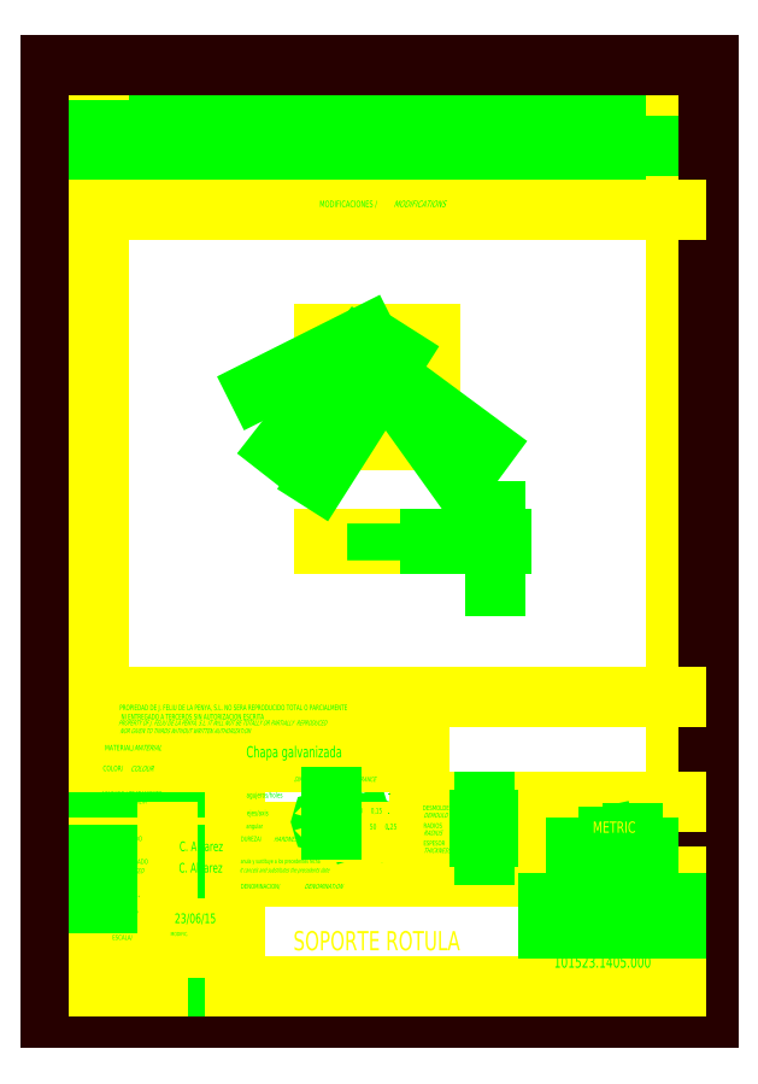
<metadata>
{"format":"dxf","ext":"dxf","renderer":"ezdxf+matplotlib","layout":"modelspace","background":"white","min_lineweight":24,"dpi":150}
</metadata>
<code>
0
SECTION
2
ENTITIES
0
LINE
8
1
10
118.3
20
213.2
30
0
11
85.27
21
213.2
31
0
0
LINE
8
1
10
85.27
20
180.2
30
0
11
118.3
21
180.2
31
0
0
LINE
8
1
10
85.27
20
213.2
30
0
11
85.27
21
180.2
31
0
0
LINE
8
1
10
118.3
20
180.2
30
0
11
118.3
21
213.2
31
0
0
LINE
8
1
10
118.3
20
149.2
30
0
11
118.3
21
147.8
31
0
0
LINE
8
1
10
85.27
20
149.2
30
0
11
85.27
21
147.8
31
0
0
LINE
8
1
10
118.3
20
147.8
30
0
11
85.27
21
147.8
31
0
0
LINE
8
1
10
118.3
20
149.2
30
0
11
85.27
21
149.2
31
0
0
LINE
8
256
10
0
20
0
30
0
11
205
21
0
31
0
0
LINE
8
256
10
-0.04
20
148.5
30
0
11
15
21
148.5
31
0
0
LINE
8
256
10
15
20
287
30
0
11
195
21
287
31
0
0
LINE
8
256
10
0
20
0
30
0
11
0
21
297
31
0
0
LINE
8
256
10
22
20
257
30
0
11
22
21
287
31
0
0
LINE
8
256
10
15
20
257
30
0
11
195
21
257
31
0
0
LINE
8
256
10
195
20
282
30
0
11
15
21
282
31
0
0
LINE
8
256
10
15
20
287
30
0
11
15
21
10
31
0
0
LINE
8
256
10
195
20
262
30
0
11
15
21
262
31
0
0
LINE
8
256
10
195
20
277
30
0
11
15
21
277
31
0
0
LINE
8
256
10
195
20
267
30
0
11
15
21
267
31
0
0
LINE
8
256
10
195
20
10
30
0
11
195
21
287
31
0
0
LINE
8
256
10
195
20
272
30
0
11
15
21
272
31
0
0
LINE
8
256
10
205
20
0
30
0
11
205
21
297
31
0
0
LINE
8
256
10
0
20
297
30
0
11
205
21
297
31
0
0
LINE
8
256
10
15
20
252
30
0
11
195
21
252
31
0
0
LINE
8
256
10
115
20
67.5
30
0
11
195
21
67.5
31
0
0
LINE
8
256
10
57.5
20
51
30
0
11
155
21
51
31
0
0
LINE
8
256
10
173
20
56.58
30
0
11
173
21
49.5
31
0
0
LINE
8
256
10
46.88
20
22
30
0
11
46.88
21
10
31
0
0
LINE
8
256
10
15
20
100
30
0
11
195
21
100
31
0
0
LINE
8
256
10
115
20
62
30
0
11
155
21
62
31
0
0
LINE
8
256
10
173
20
49.5
30
0
11
165
21
51.26
31
0
0
LINE
8
256
10
15
20
10
30
0
11
195
21
10
31
0
0
LINE
8
256
10
57.5
20
44
30
0
11
195
21
44
31
0
0
LINE
8
256
10
165
20
54.82
30
0
11
165
21
51.26
31
0
0
LINE
8
256
10
15
20
28
30
0
11
57.5
21
28
31
0
0
LINE
8
256
10
181.6
20
57.64
30
0
11
181.6
21
48.49
31
0
0
LINE
8
256
10
173
20
56.58
30
0
11
165
21
54.82
31
0
0
LINE
8
256
10
115
20
56.5
30
0
11
155
21
56.5
31
0
0
LINE
8
256
10
176.7
20
53.04
30
0
11
186.2
21
53.04
31
0
0
LINE
8
256
10
155
20
67.5
30
0
11
155
21
10
31
0
0
LINE
8
256
10
155
20
28
30
0
11
195
21
28
31
0
0
LINE
8
256
10
135
20
51
30
0
11
135
21
67.5
31
0
0
LINE
8
256
10
15
20
100
30
0
11
15
21
10
31
0
0
LINE
8
256
10
15
20
35.9
30
0
11
57.5
21
35.9
31
0
0
LINE
8
256
10
36.25
20
16
30
0
11
57.5
21
16
31
0
0
LINE
8
256
10
15
20
58
30
0
11
57.5
21
58
31
0
0
LINE
8
256
10
57.5
20
43.8
30
0
11
15
21
43.8
31
0
0
LINE
8
256
10
97.19
20
60.32
30
0
11
95.41
21
59.76
31
0
0
LINE
8
256
10
15
20
71.89
30
0
11
57.5
21
71.89
31
0
0
LINE
8
256
10
15
20
79.89
30
0
11
115
21
79.89
31
0
0
LINE
8
256
10
97.19
20
60.32
30
0
11
95.41
21
60.88
31
0
0
LINE
8
256
10
57.5
20
58
30
0
11
115
21
58
31
0
0
LINE
8
256
10
57.5
20
51
30
0
11
15
21
51
31
0
0
LINE
8
256
10
87.6
20
71.9
30
0
11
87.6
21
58.84
31
0
0
LINE
8
256
10
46.88
20
22
30
0
11
36.25
21
22
31
0
0
LINE
8
256
10
15
20
87.89
30
0
11
115
21
87.89
31
0
0
LINE
8
256
10
41.56
20
22
30
0
11
41.56
21
10
31
0
0
LINE
8
256
10
163.7
20
53.04
30
0
11
174.4
21
53.04
31
0
0
LINE
8
256
10
115
20
51
30
0
11
115
21
100
31
0
0
LINE
8
256
10
36.25
20
28
30
0
11
36.25
21
10
31
0
0
LINE
8
256
10
52.19
20
28
30
0
11
52.19
21
10
31
0
0
LINE
8
256
10
36.25
20
58
30
0
11
36.25
21
27.98
31
0
0
LINE
8
256
10
155
20
36
30
0
11
195
21
36
31
0
0
LINE
8
256
10
46.88
20
22
30
0
11
57.5
21
22
31
0
0
LINE
8
256
10
57.5
20
10
30
0
11
57.5
21
79.89
31
0
0
LINE
8
256
10
46.88
20
22
30
0
11
46.88
21
28
31
0
0
CIRCLE
8
1
10
88.73
20
200.2
30
0
40
2.15
0
CIRCLE
8
1
10
114.8
20
193.2
30
0
40
2.15
0
CIRCLE
8
1
10
101.8
20
196.7
30
0
40
3
0
CIRCLE
8
1
10
-88.95
20
208.2
30
0
40
1.8
210
0
220
0
230
-1
0
CIRCLE
8
1
10
-114.6
20
185.1
30
0
40
1.8
210
0
220
0
230
-1
0
CIRCLE
8
256
10
181.6
20
53.04
30
0
40
1.784
0
CIRCLE
8
256
10
84.71
20
61.2
30
0
40
0.198
0
CIRCLE
8
256
10
181.6
20
53.04
30
0
40
3.54
0
MTEXT
8
256
10
83.76
20
252.9
30
0
40
2
41
0
71
     7
72
     5
1
\W0.772;MODIFICACIONES /
7
DEFAULT
0
MTEXT
8
256
10
106.8
20
252.9
30
0
40
2
41
0
71
     7
72
     5
1
\W0.817;\Q20;MODIFICATIONS\Q0;
7
DEFAULT
0
MTEXT
8
256
10
58.75
20
45.5
30
0
40
1.4
41
0
71
     7
72
     5
1
\W0.695;\Q20;It cancels and substitutes the precedents date\Q0;
7
DEFAULT
0
MTEXT
8
256
10
99.38
20
58.91
30
0
40
1.7
41
0
71
     7
72
     5
1
\W0.797;50     0,25
7
DEFAULT
0
MTEXT
8
256
10
116.2
20
62.55
30
0
40
1.5
41
0
71
     7
72
     5
1
\W0.794;\Q20;DEMOULD\Q0;
7
DEFAULT
0
MTEXT
8
256
10
15.72
20
69.27
30
0
40
1.5
41
0
71
     7
72
     5
1
\W0.777;ACABADO / TRATAMIENTO
7
DEFAULT
0
MTEXT
8
256
10
21.37
20
92.06
30
0
40
1.7
41
0
71
     7
72
     5
1
\W0.733;PROPIEDAD DE J. FELIU DE LA PENYA, S.L. NO SERA REPRODUCIDO TOTAL O PARCIALMENTE\P NI ENTREGADO A TERCEROS SIN AUTORIZACION ESCRITA\P
7
DEFAULT
0
MTEXT
8
256
10
115.9
20
64.85
30
0
40
1.5
41
0
71
     7
72
     5
1
\W0.79;DESMOLDEO
7
DEFAULT
0
MTEXT
8
256
10
116.2
20
53.86
30
0
40
1.5
41
0
71
     7
72
     5
1
\W0.784;ESPESOR
7
DEFAULT
0
MTEXT
8
256
10
95.62
20
64.09
30
0
40
1.5
41
0
71
     7
72
     5
1
\W0.701;-
7
BLOCKFONT
0
MTEXT
8
256
10
92
20
68.56
30
0
40
1.7
41
0
71
     7
72
     5
1
\W0.744;0     20     0,1
7
DEFAULT
0
MTEXT
8
256
10
24.38
20
29.69
30
0
40
1.5
41
0
71
     8
72
     5
1
\W0.834;\Q20;DATE\Q0;
7
DEFAULT
0
MTEXT
8
255
10
38.55
20
29.67
30
0
40
3
41
0
71
     7
72
     5
1
\W0.776;23/06/15
7
DEFAULT
0
MTEXT
8
256
10
104.9
20
63.29
30
0
40
1.5
41
0
71
     7
72
     5
1
\W0.701;-
7
BLOCKFONT
0
MTEXT
8
256
10
171.2
20
40.22
30
0
40
1.5
41
0
71
     7
72
     5
1
\W0.811;\Q20;SUBSTITUTES\Q0;
7
DEFAULT
0
MTEXT
8
256
10
156.2
20
25.08
30
0
40
1.5
41
0
71
     7
72
     5
1
\W0.783;CODIGO/
7
DEFAULT
0
MTEXT
8
256
10
104.9
20
64.56
30
0
40
1.5
41
0
71
     7
72
     5
1
\W0.701;+
7
BLOCKFONT
0
MTEXT
8
256
10
90.66
20
63.88
30
0
40
1.7
41
0
71
     7
72
     5
1
\W0.758;20     50     0,15
7
DEFAULT
0
MTEXT
8
256
10
143.4
20
51.34
30
0
40
3
41
0
71
     7
72
     5
1
\W1;
7
DEFAULT
0
MTEXT
8
256
10
116.2
20
57.07
30
0
40
1.5
41
0
71
     7
72
     5
1
\W0.818;\Q20;RADIUS\Q0;
7
DEFAULT
0
MTEXT
8
256
10
59.18
20
55.19
30
0
40
1.5
41
0
71
     7
72
     5
1
\W0.768;DUREZA/
7
DEFAULT
0
MTEXT
8
256
10
24.66
20
45.2
30
0
40
1.5
41
0
71
     8
72
     5
1
\W0.793;\Q20;PROJECTED\Q0;
7
DEFAULT
0
MTEXT
8
255
10
75.57
20
21.19
30
0
40
6
41
0
71
     7
72
     5
1
\W0.769;SOPORTE ROTULA
7
DEFAULT
0
MTEXT
8
256
10
156.7
20
32.6
30
0
40
1.5
41
0
71
     7
72
     5
1
\W0.768;SUSTITUIDO POR/
7
DEFAULT
0
MTEXT
8
256
10
61.08
20
62.06
30
0
40
1.7
41
0
71
     7
72
     5
1
\W0.732;ejes/axis\P
7
DEFAULT
0
MTEXT
8
256
10
83.56
20
68.56
30
0
40
1.7
41
0
71
     7
72
     5
1
\W1.006;11
7
DEFAULT
0
MTEXT
8
256
10
25.14
20
48.13
30
0
40
1.5
41
0
71
     8
72
     5
1
\W0.807;PROYECTADO
7
DEFAULT
0
MTEXT
8
256
10
104.9
20
59.72
30
0
40
1.5
41
0
71
     7
72
     5
1
\W0.701;+
7
BLOCKFONT
0
MTEXT
8
256
10
80.91
20
68.6
30
0
40
1.7
41
0
71
     7
72
     5
1
\W0.93;H
7
DEFAULT
0
MTEXT
8
256
10
66.25
20
80.08
30
0
40
3
41
0
71
     7
72
     5
1
\W1;
7
DEFAULT
0
MTEXT
8
256
10
37.27
20
25.69
30
0
40
1.2
41
0
71
     7
72
     5
1
\W0.815;MODIFIC.
7
DEFAULT
0
MTEXT
8
256
10
83.51
20
63.92
30
0
40
1.7
41
0
71
     7
72
     5
1
\W1.006;11
7
DEFAULT
0
MTEXT
8
256
10
69.48
20
55.13
30
0
40
1.5
41
0
71
     7
72
     5
1
\W0.795;\Q20;HARDNESS\Q0;
7
DEFAULT
0
MTEXT
8
255
10
21.34
20
12.93
30
0
40
6
41
0
71
     7
72
     5
1
\W0.928;1:1
7
DEFAULT
0
MTEXT
8
256
10
126.3
20
45.39
30
0
40
1.4
41
0
71
     7
72
     5
1
\W0.746;\Q20;signature\Q0;
7
DEFAULT
0
MTEXT
8
256
10
116.2
20
59.32
30
0
40
1.5
41
0
71
     7
72
     5
1
\W0.819;RADIOS
7
DEFAULT
0
MTEXT
8
256
10
59.12
20
48.31
30
0
40
1.4
41
0
71
     7
72
     5
1
\W0.688;anula y sustituye a los precedentes fecha
7
DEFAULT
0
MTEXT
8
256
10
104.9
20
68.03
30
0
40
1.5
41
0
71
     7
72
     5
1
\W0.701;-
7
BLOCKFONT
0
MTEXT
8
256
10
95.62
20
68.75
30
0
40
1.5
41
0
71
     7
72
     5
1
\W0.701;-
7
BLOCKFONT
0
MTEXT
8
256
10
174.5
20
32.65
30
0
40
1.5
41
0
71
     7
72
     5
1
\W0.778;\Q20;SUBSTITUTED BY\Q0;
7
DEFAULT
0
MTEXT
8
256
10
35.28
20
60.49
30
0
40
3
41
0
71
     7
72
     5
1
\W1;
7
DEFAULT
0
MTEXT
8
256
10
95.38
20
69.8
30
0
40
1.5
41
0
71
     7
72
     5
1
\W0.273;.
7
BLOCKFONT
0
MTEXT
8
256
10
15.63
20
66.94
30
0
40
1.5
41
0
71
     7
72
     5
1
\W0.757;\Q20;FINISH / TREATMENT\Q0;
7
DEFAULT
0
MTEXT
8
255
10
40.04
20
52.12
30
0
40
3
41
0
71
     7
72
     5
1
\W0.727;C. Alvarez
7
DEFAULT
0
MTEXT
8
256
10
25.21
20
37.73
30
0
40
3
41
0
71
     8
72
     5
1
\W0.693;V.B.
7
DEFAULT
0
MTEXT
8
255
10
39.88
20
45.44
30
0
40
3
41
0
71
     7
72
     5
1
\W0.727;C. Alvarez
7
DEFAULT
0
MTEXT
8
256
10
104.9
20
58.45
30
0
40
1.5
41
0
71
     7
72
     5
1
\W0.701;-
7
BLOCKFONT
0
MTEXT
8
256
10
23.6
20
52.76
30
0
40
1.5
41
0
71
     8
72
     5
1
\W0.819;\Q20;DRAWN\Q0;
7
DEFAULT
0
MTEXT
8
256
10
60.95
20
68.78
30
0
40
1.7
41
0
71
     7
72
     5
1
\W0.735;agujeros/holes
7
DEFAULT
0
MTEXT
8
256
10
59.16
20
40.4
30
0
40
1.5
41
0
71
     7
72
     5
1
\W0.789;DENOMINACION/
7
DEFAULT
0
MTEXT
8
256
10
28.36
20
77
30
0
40
1.7
41
0
71
     8
72
     5
1
\W0.798;\Q20;COLOUR\Q0;
7
DEFAULT
0
MTEXT
8
256
10
95.38
20
65.14
30
0
40
1.5
41
0
71
     7
72
     5
1
\W0.273;.
7
BLOCKFONT
0
MTEXT
8
256
10
80.91
20
63.91
30
0
40
1.7
41
0
71
     7
72
     5
1
\W0.919;h
7
DEFAULT
0
MTEXT
8
256
10
144.8
20
56.43
30
0
40
3.5
41
0
71
     7
72
     5
1
\W1;
7
DEFAULT
0
MTEXT
8
256
10
104.9
20
69.3
30
0
40
1.5
41
0
71
     7
72
     5
1
\W0.701;+
7
BLOCKFONT
0
MTEXT
8
256
10
36.38
20
72.65
30
0
40
2.5
41
0
71
     7
72
     5
1
\W1;
7
DEFAULT
0
MTEXT
8
256
10
19.32
20
77.09
30
0
40
1.7
41
0
71
     8
72
     5
1
\W0.776;COLOR/
7
DEFAULT
0
MTEXT
8
256
10
156.7
20
40.26
30
0
40
1.5
41
0
71
     7
72
     5
1
\W0.776;SUSTITUYE A/
7
DEFAULT
0
MTEXT
8
256
10
19.09
20
24.48
30
0
40
1.5
41
0
71
     7
72
     5
1
\W0.799;ESCALA/
7
DEFAULT
0
MTEXT
8
256
10
79.09
20
76.68
30
0
40
1.5
41
0
71
     7
72
     5
1
\W0.769;COTAS SIN TOLERANCIA
7
DEFAULT
0
MTEXT
8
256
10
21
20
88.85
30
0
40
1.5
41
0
71
     7
72
     5
1
\W0.729;\Q20;\Q40;\Q20;PROPERTY OF J. FELIU DE LA PENYA, S.L. IT WILL NOT BE TOTALLY OR PARTIALLY  REPRODUCED\P NOR GIVEN TO THIRDS WITHOUT WRITTEN AUTHORIZATION\Q0;\Q0;\Q0;
7
DEFAULT
0
MTEXT
8
256
10
88.51
20
73.78
30
0
40
1.5
41
0
71
     8
72
     5
1
\W0.771;\Q20;DIMENSIONS WITHOUT TOLERANCE\Q0;
7
DEFAULT
0
MTEXT
8
256
10
95.4
20
64.35
30
0
40
1.5
41
0
71
     7
72
     5
1
\W0.273;.
7
BLOCKFONT
0
MTEXT
8
256
10
24.68
20
55.28
30
0
40
1.5
41
0
71
     8
72
     5
1
\W0.809;DIBUJADO
7
DEFAULT
0
MTEXT
8
256
10
80.86
20
60
30
0
40
1.5
41
0
71
     7
72
     5
1
\W0.925;+
7
DEFAULT
0
MTEXT
8
256
10
60.88
20
59.18
30
0
40
1.5
41
0
71
     7
72
     5
1
\W0.73;angular
7
DEFAULT
0
MTEXT
8
256
10
80.86
20
58.39
30
0
40
1.5
41
0
71
     7
72
     5
1
\W0.612;-
7
DEFAULT
0
MTEXT
8
256
10
78.97
20
40.4
30
0
40
1.5
41
0
71
     7
72
     5
1
\W0.812;\Q20;DENOMINATION\Q0;
7
DEFAULT
0
MTEXT
8
256
10
116.2
20
51.58
30
0
40
1.5
41
0
71
     7
72
     5
1
\W0.797;\Q20;THICKNESS\Q0;
7
DEFAULT
0
MTEXT
8
256
10
166.8
20
24.79
30
0
40
1.5
41
0
71
     7
72
     5
1
\W0.794;\Q20;CODE\Q0;
7
DEFAULT
0
MTEXT
8
256
10
126.3
20
47.96
30
0
40
1.4
41
0
71
     7
72
     5
1
\W0.766;firma
7
DEFAULT
0
MTEXT
8
256
10
83.56
20
58.98
30
0
40
1.7
41
0
71
     7
72
     5
1
\W1.402;1
7
DEFAULT
0
MTEXT
8
256
10
25.57
20
82.37
30
0
40
1.7
41
0
71
     8
72
     5
1
\W0.809;MATERIAL/\Q20;MATERIAL\Q0;\P
7
DEFAULT
0
MTEXT
8
256
10
169
20
57.84
30
0
40
3.5
41
0
71
     7
72
     5
1
\W0.817;METRIC
7
DEFAULT
0
MTEXT
8
256
10
24.73
20
32.78
30
0
40
1.5
41
0
71
     8
72
     5
1
\W0.802;FECHA
7
DEFAULT
0
MTEXT
8
256
10
95.4
20
69.01
30
0
40
1.5
41
0
71
     7
72
     5
1
\W0.273;.
7
BLOCKFONT
0
MTEXT
8
1
10
173.5
20
15.32
30
0
40
3.5
41
0
71
     7
72
     5
1
\W1;
7
DEFAULT
0
MTEXT
8
1
10
156.9
20
15.78
30
0
40
3.5
41
0
71
     7
72
     5
1
\W0.787;1.015e+050
7
DEFAULT
0
MTEXT
8
1
10
60.9
20
81.33
30
0
40
3.5
41
0
71
     7
72
     5
1
\W0.725;Chapa galvanizada
7
DEFAULT
0
SPLINE
8
1
210
0
220
0
230
1
70
    24
71
     1
72
     5
73
     3
74
     0
42
1e-09
43
1e-10
40
0
40
0
40
0.5652
40
1
40
1
10
101.8
20
154.2
30
0
10
101.8
20
147.8
30
1e-16
10
101.8
20
142.8
30
1e-16
0
DIMENSION
8
1
2
DIMNDRAFT3D1
10
138.5
20
149.2
30
0
11
138.5
21
137.8
31
0
70
   160
1
\C3;1,5
3
STANDARD
13
118.3
23
147.8
33
0
14
118.3
24
149.2
34
0
50
90
0
DIMENSION
8
1
2
DIMNDRAFT3D2
10
113.1
20
194.5
30
0
11
131.8
21
183.9
31
0
70
   163
1
\C3;%%c 4,3
3
STANDARD
15
116.5
25
191.9
35
0
40
0
0
DIMENSION
8
1
2
DIMNDRAFT3D3
10
90.06
20
201.9
30
0
11
73.44
21
184.8
31
0
70
   163
1
\C3;%%c 4,3
3
STANDARD
15
87.41
25
198.5
35
0
40
0
0
DIMENSION
8
1
2
DIMNDRAFT3D4
10
103.4
20
199.2
30
0
11
85.02
21
175.2
31
0
70
   163
1
\C3;%%c 6
3
STANDARD
15
100.2
25
194.1
35
0
40
0
0
DIMENSION
8
1
2
DIMNDRAFT3D5
10
113.5
20
186.6
30
0
11
129.1
21
169.4
31
0
70
   163
1
\C3;%%c 3,6
3
STANDARD
15
115.6
25
183.7
35
0
40
0
0
DIMENSION
8
1
2
DIMNDRAFT3D6
10
90.56
20
209
30
0
11
69.45
21
201.4
31
0
70
   163
1
\C3;%%c 3,6
3
STANDARD
15
87.34
25
207.4
35
0
40
0
0
ENDSEC
0
EOF

</code>
